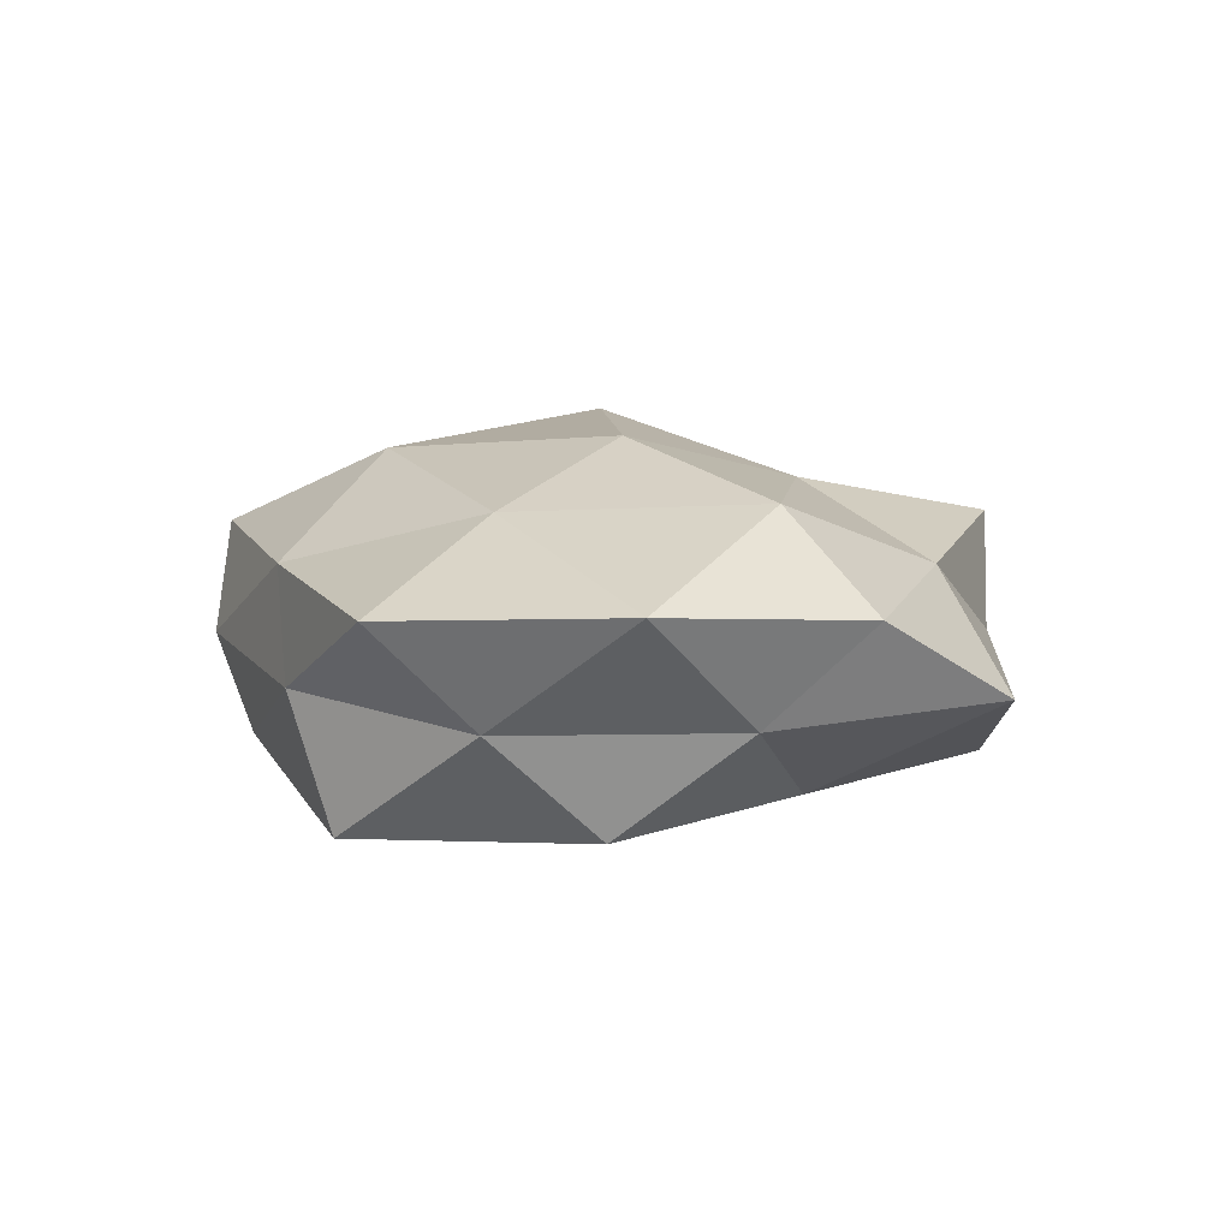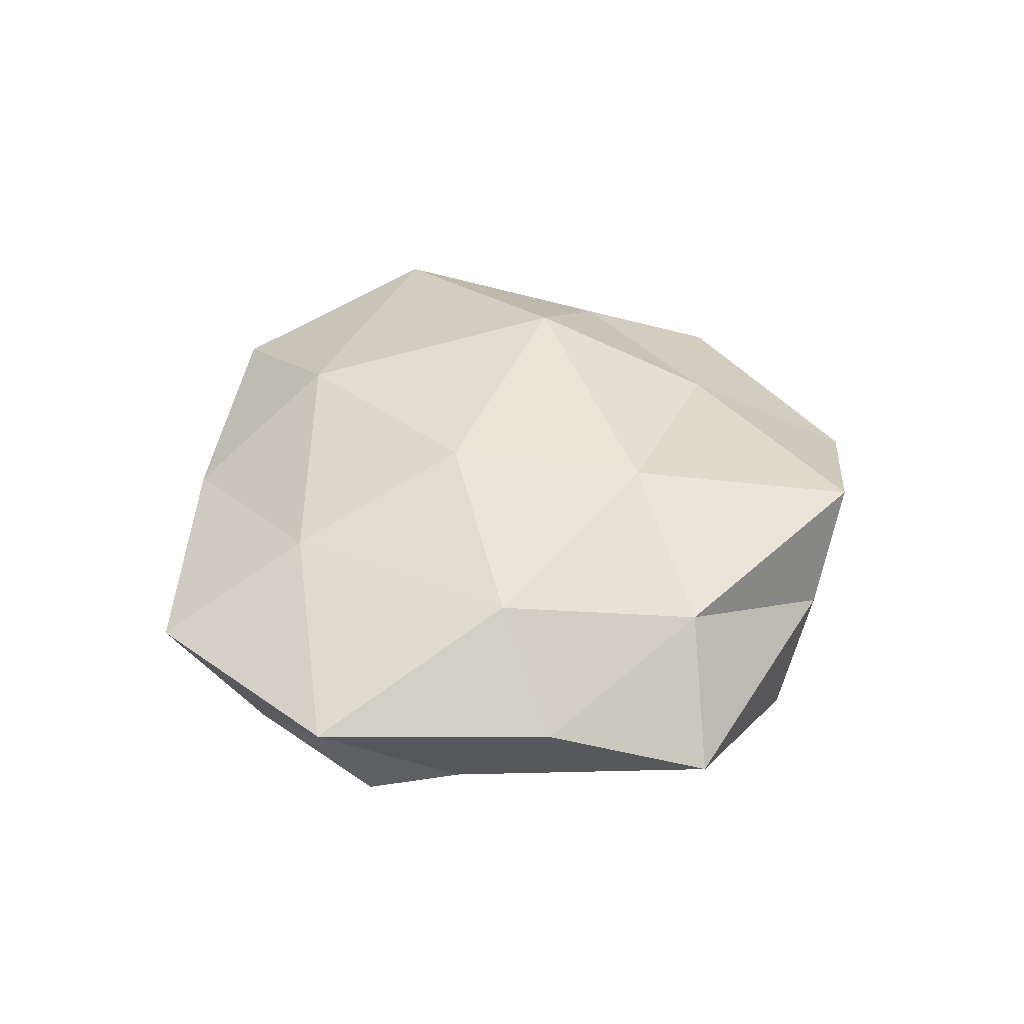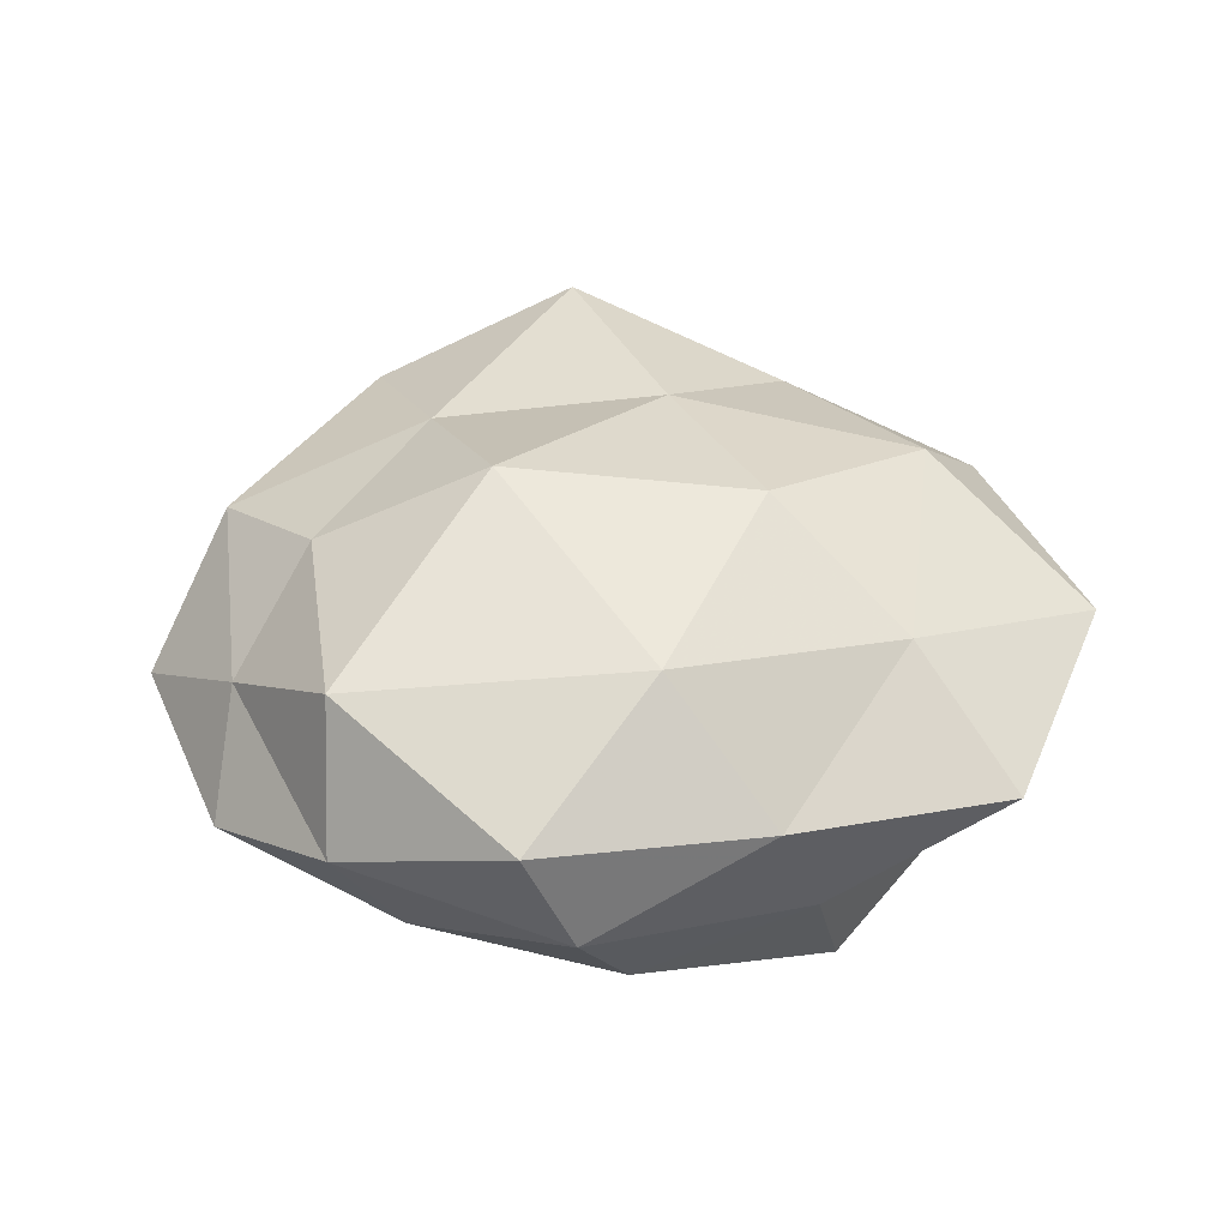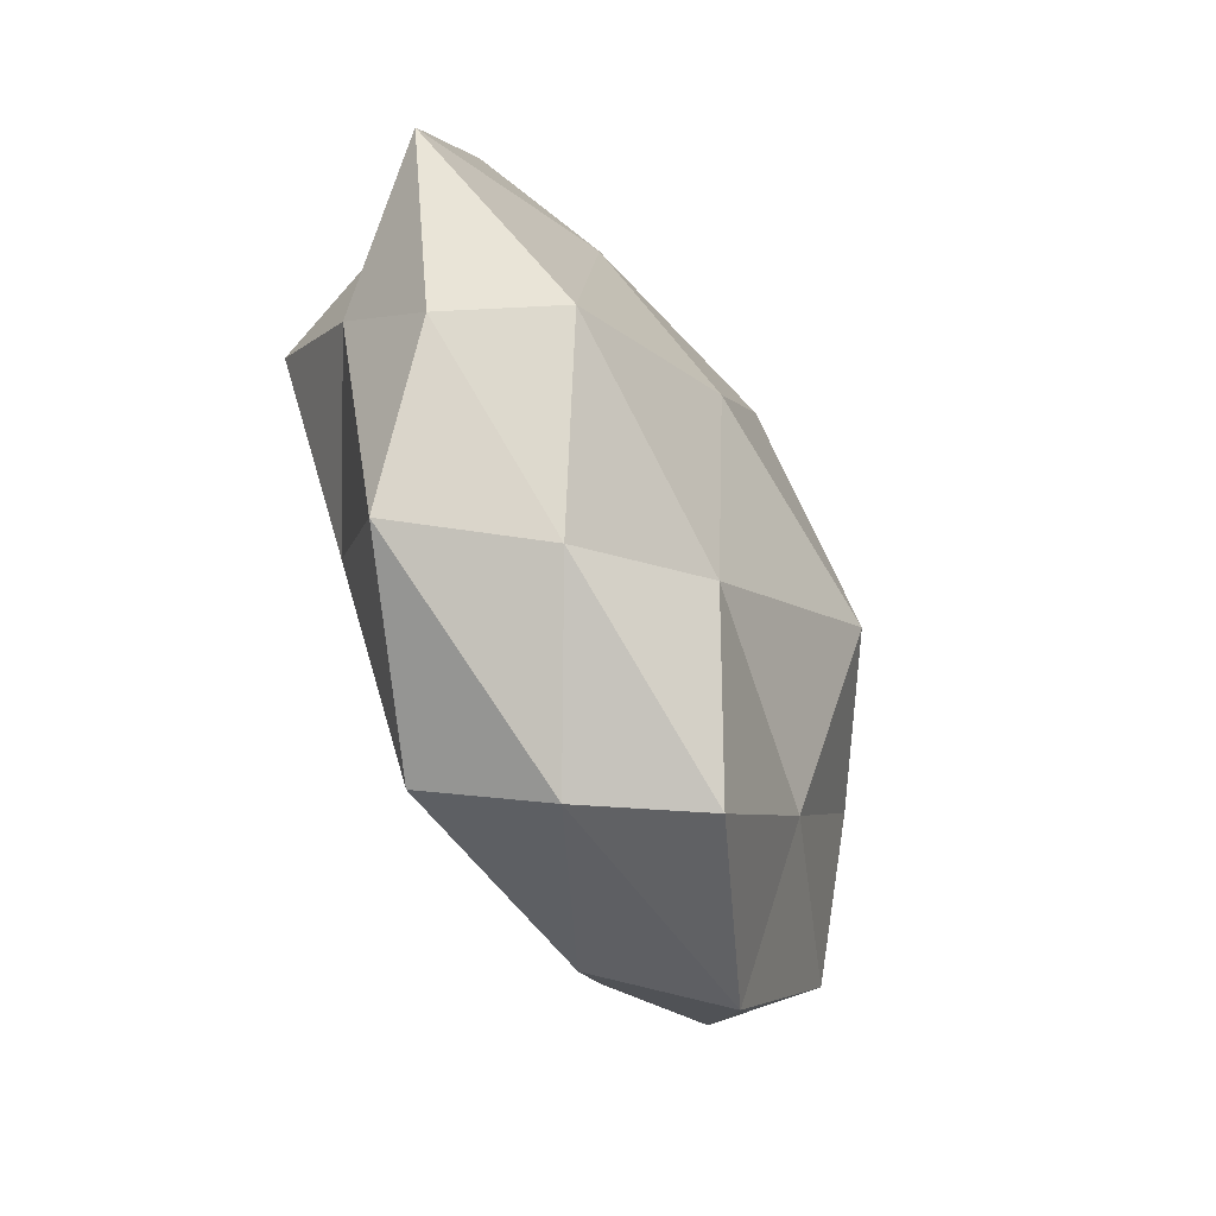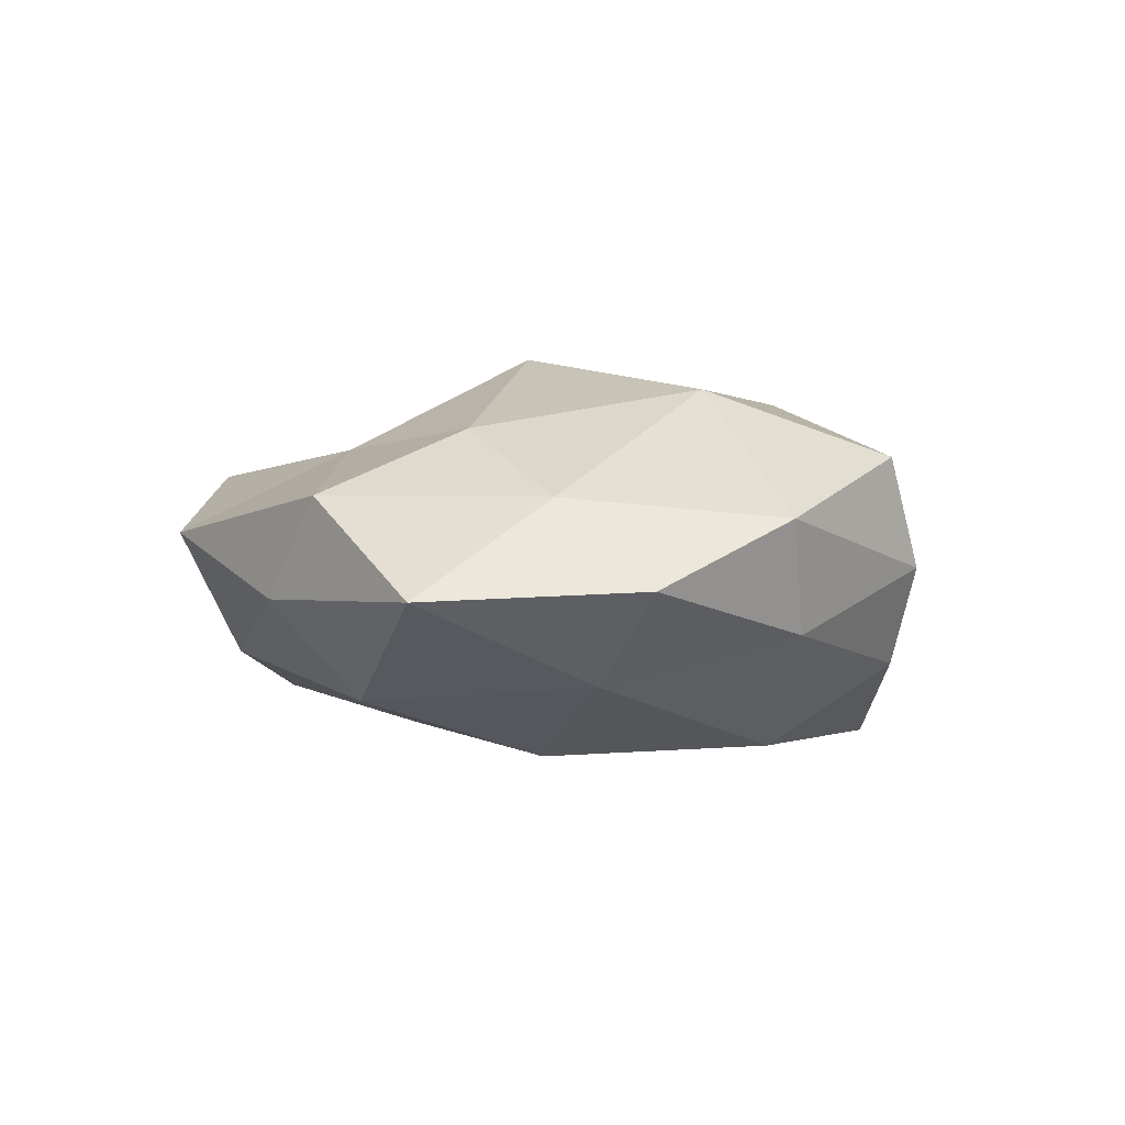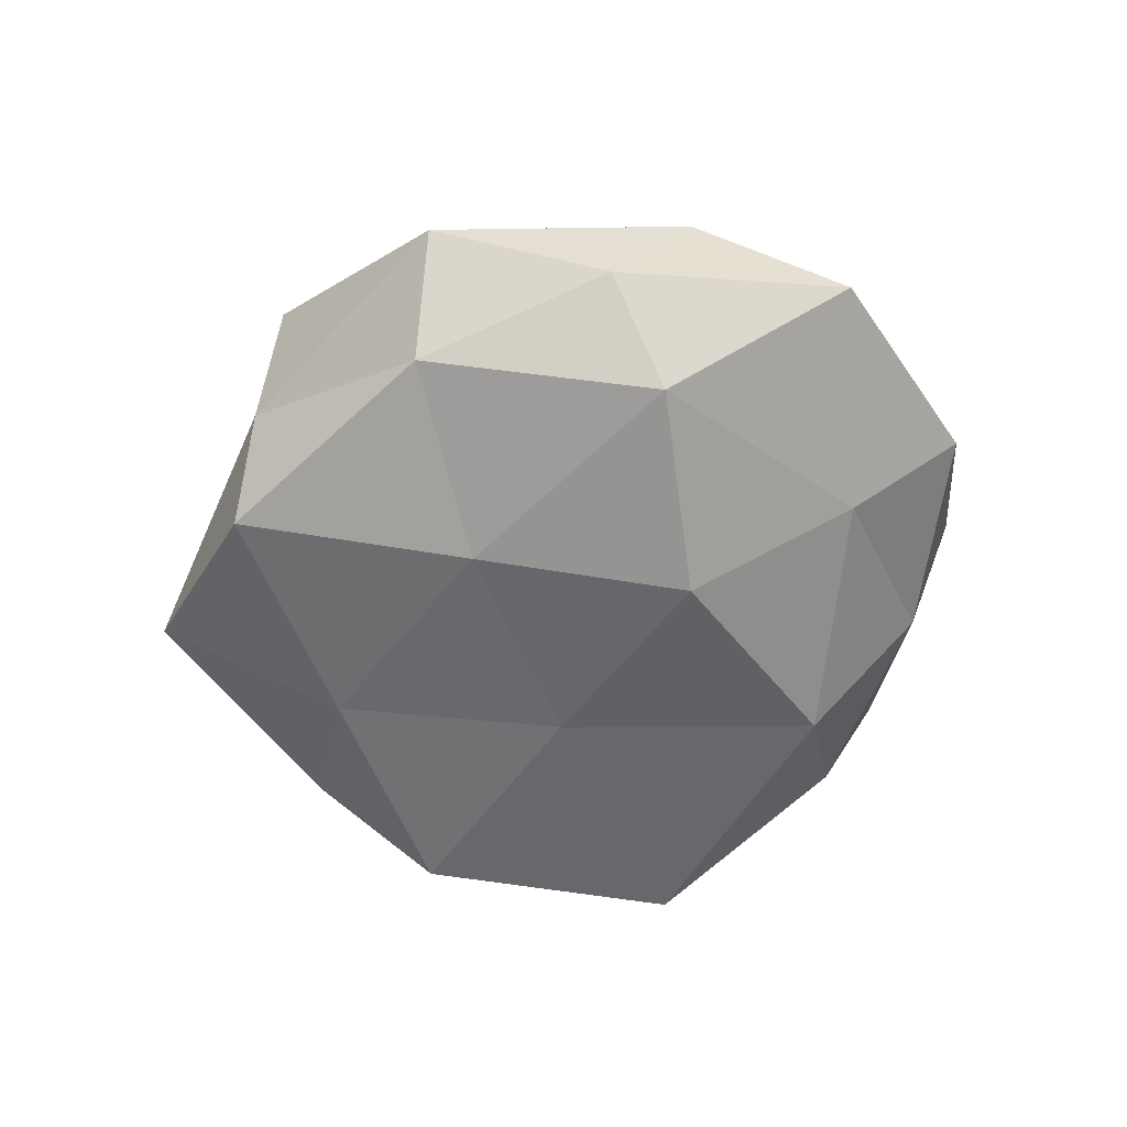
<metadata>
{"format":"obj","ext":"obj","renderer":"f3d","projection":"perspective","resolution":1024,"background":"white","views":[{"elev":4.4,"azim":-102.8,"up":"+Z"},{"elev":36.6,"azim":-75.0,"up":"+Z"},{"elev":46.8,"azim":173.4,"up":"+Z"},{"elev":-59.0,"azim":-64.9,"up":"+Y"},{"elev":-3.4,"azim":103.4,"up":"+Z"},{"elev":-53.9,"azim":49.7,"up":"+Z"}]}
</metadata>
<code>
v 0.01595 0.0002667 -0.01839
v 0.02779 0.02627 0.003083
v -0.005186 -0.03692 -0.0003453
v -0.03056 -0.008805 0.01263
v 0.03546 0.00612 0.004748
v -0.00992 -0.03446 -0.01134
v 0.02971 0.008892 -0.0119
v 0.03811 0.01574 -0.003768
v 0.02004 -0.03545 0.003445
v -0.001763 0.02008 0.01707
v -0.007182 -0.01725 0.01436
v 0.02155 0.02597 -0.007121
v 0.01537 -0.01946 0.01168
v 0.03565 -0.01611 0.005331
v -0.03761 -0.01548 0.003341
v -0.02018 -0.02629 0.006879
v -0.01077 0.03102 0.007114
v 0.03073 -0.02208 -0.003716
v 0.04414 -0.004587 -0.004755
v -0.02485 0.01433 0.01191
v 0.02853 -0.01391 -0.01309
v 0.01381 -0.03145 -0.008086
v 0.01056 -0.002568 0.02075
v -0.02033 -0.01407 -0.01335
v -0.03587 -0.005529 -0.005783
v 0.002385 0.03218 -0.009382
v 0.003798 -0.01624 -0.01522
v 0.011 0.02118 -0.01734
v 0.02659 0.01771 0.01504
v -0.03013 -0.02986 -0.004305
v -0.01459 0.03079 -0.003459
v -0.01753 0.02706 -0.0162
v 0.02736 -0.003943 0.01203
v -0.0329 0.02669 0.003642
v -0.03245 0.01681 -0.005821
v -0.00587 0.002886 -0.01632
v -0.03062 0.005981 -0.01534
v -0.0001948 -0.03852 0.01089
v 0.007178 0.03524 -0.0002681
v -0.04452 0.005986 0.00444
v -0.01384 0.0007995 0.01821
v 0.01169 0.03335 0.01005
f 2 5 8
f 8 12 2
f 7 12 8
f 13 9 14
f 4 16 11
f 4 15 16
f 14 9 18
f 19 8 5
f 7 8 19
f 19 5 14
f 18 19 14
f 10 17 20
f 1 7 21
f 7 19 21
f 21 19 18
f 6 22 3
f 22 9 3
f 22 18 9
f 21 18 22
f 11 13 23
f 1 21 27
f 27 22 6
f 21 22 27
f 27 6 24
f 1 28 7
f 28 12 7
f 28 26 12
f 29 5 2
f 23 29 10
f 3 30 6
f 16 30 3
f 16 15 30
f 24 6 30
f 25 30 15
f 24 30 25
f 28 32 26
f 26 32 31
f 14 5 33
f 33 13 14
f 23 13 33
f 29 33 5
f 23 33 29
f 20 17 34
f 34 17 31
f 32 35 31
f 31 35 34
f 1 27 36
f 27 24 36
f 1 36 28
f 36 32 28
f 37 24 25
f 25 35 37
f 32 37 35
f 36 24 37
f 36 37 32
f 3 9 38
f 13 38 9
f 11 38 13
f 38 16 3
f 11 16 38
f 12 39 2
f 12 26 39
f 17 39 31
f 31 39 26
f 4 40 15
f 20 40 4
f 15 40 25
f 20 34 40
f 40 35 25
f 40 34 35
f 41 4 11
f 41 20 4
f 41 10 20
f 41 23 10
f 41 11 23
f 10 42 17
f 42 29 2
f 10 29 42
f 2 39 42
f 17 42 39

</code>
